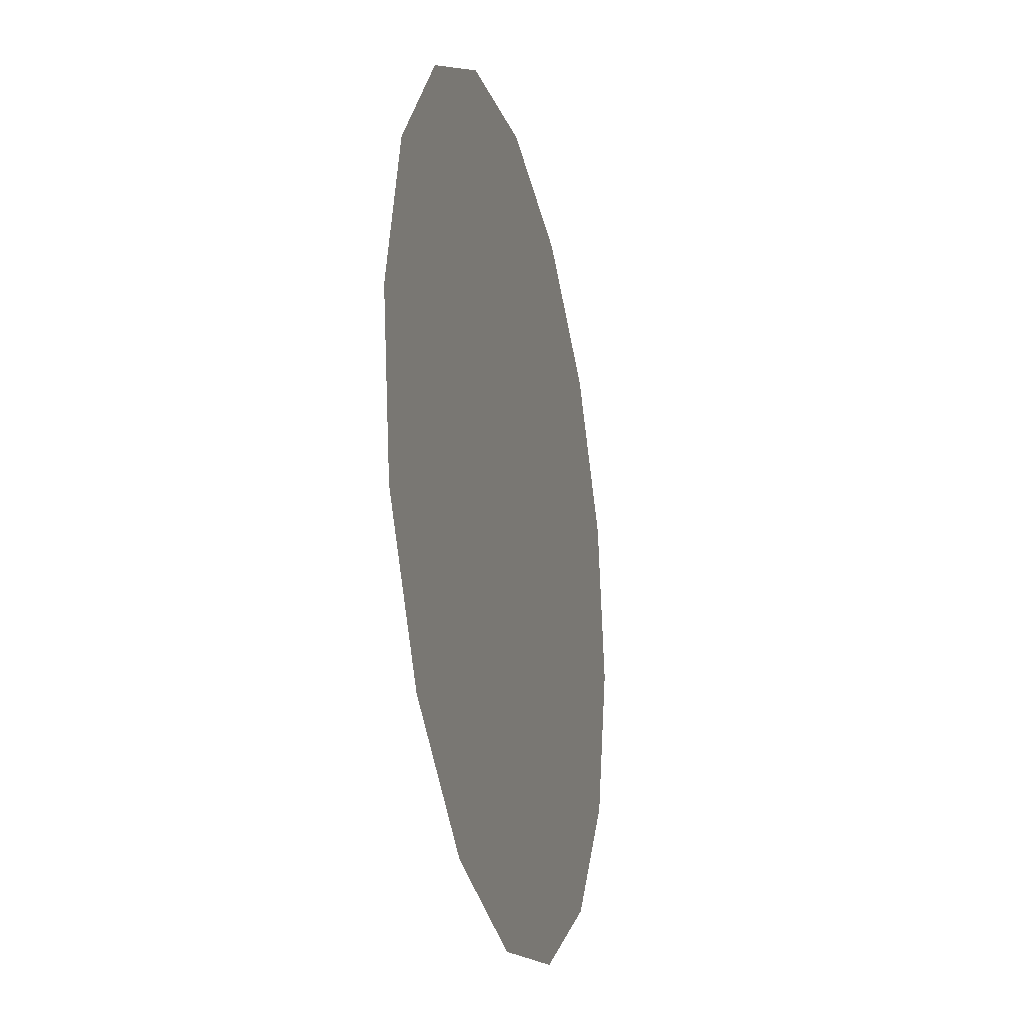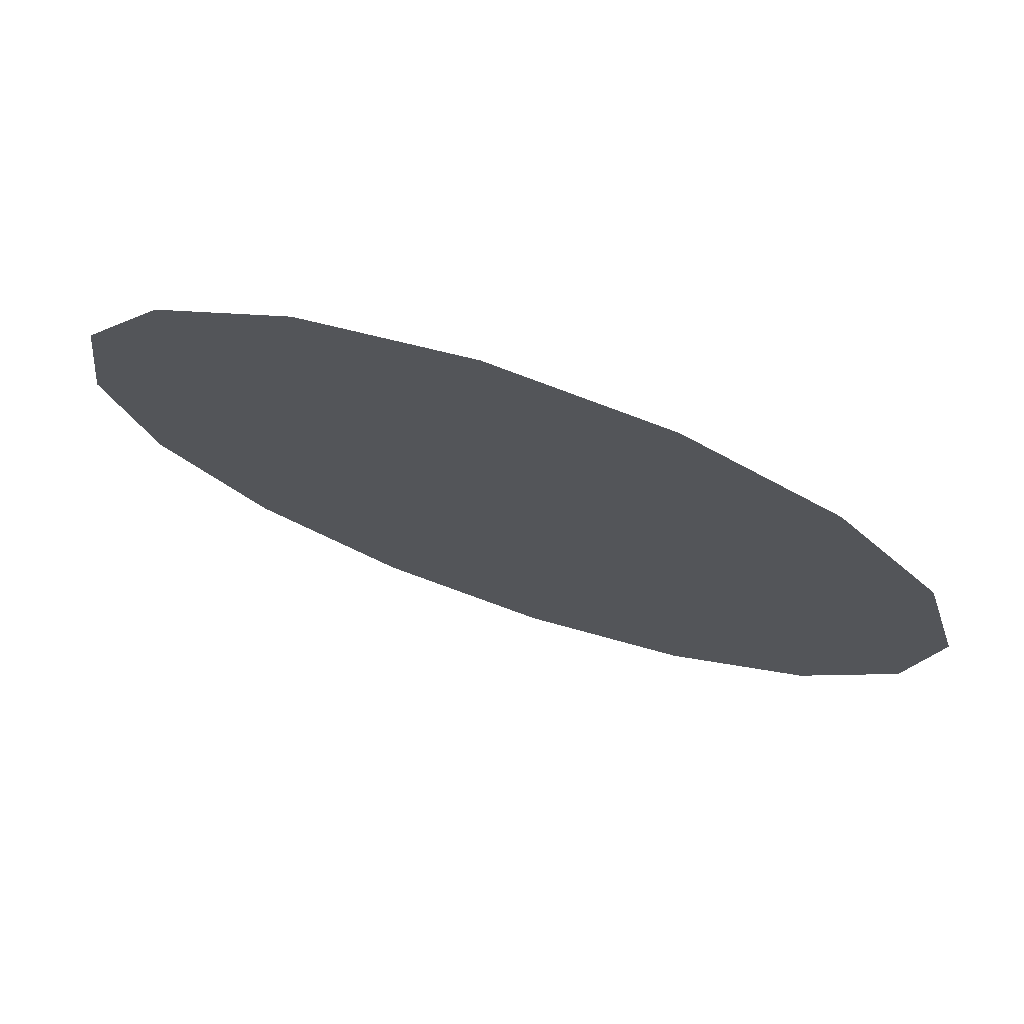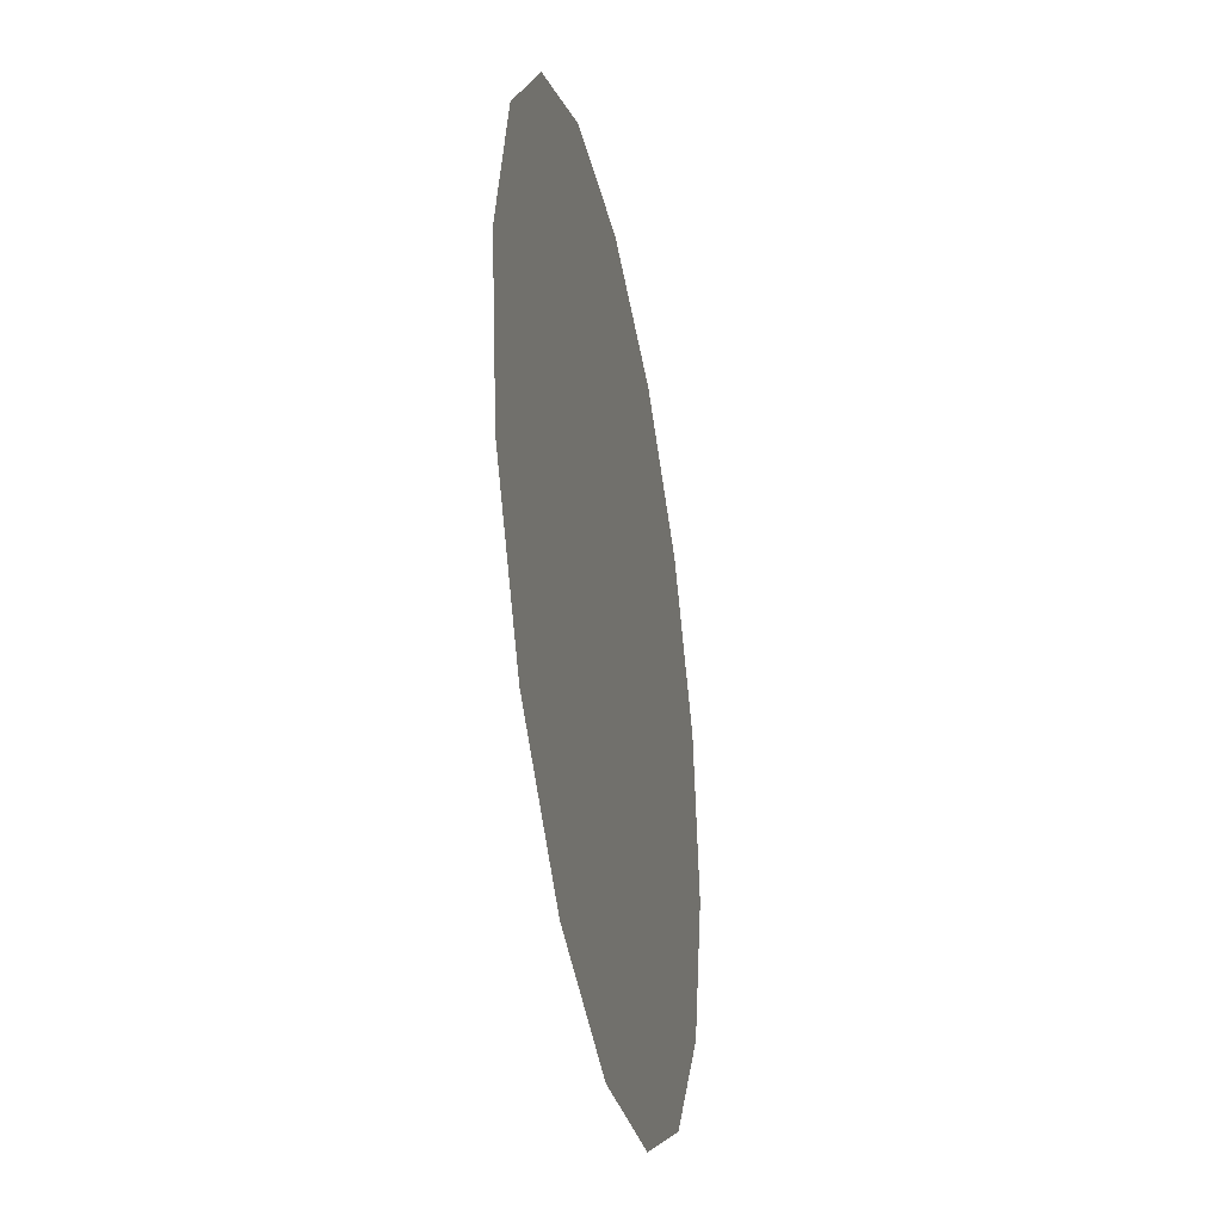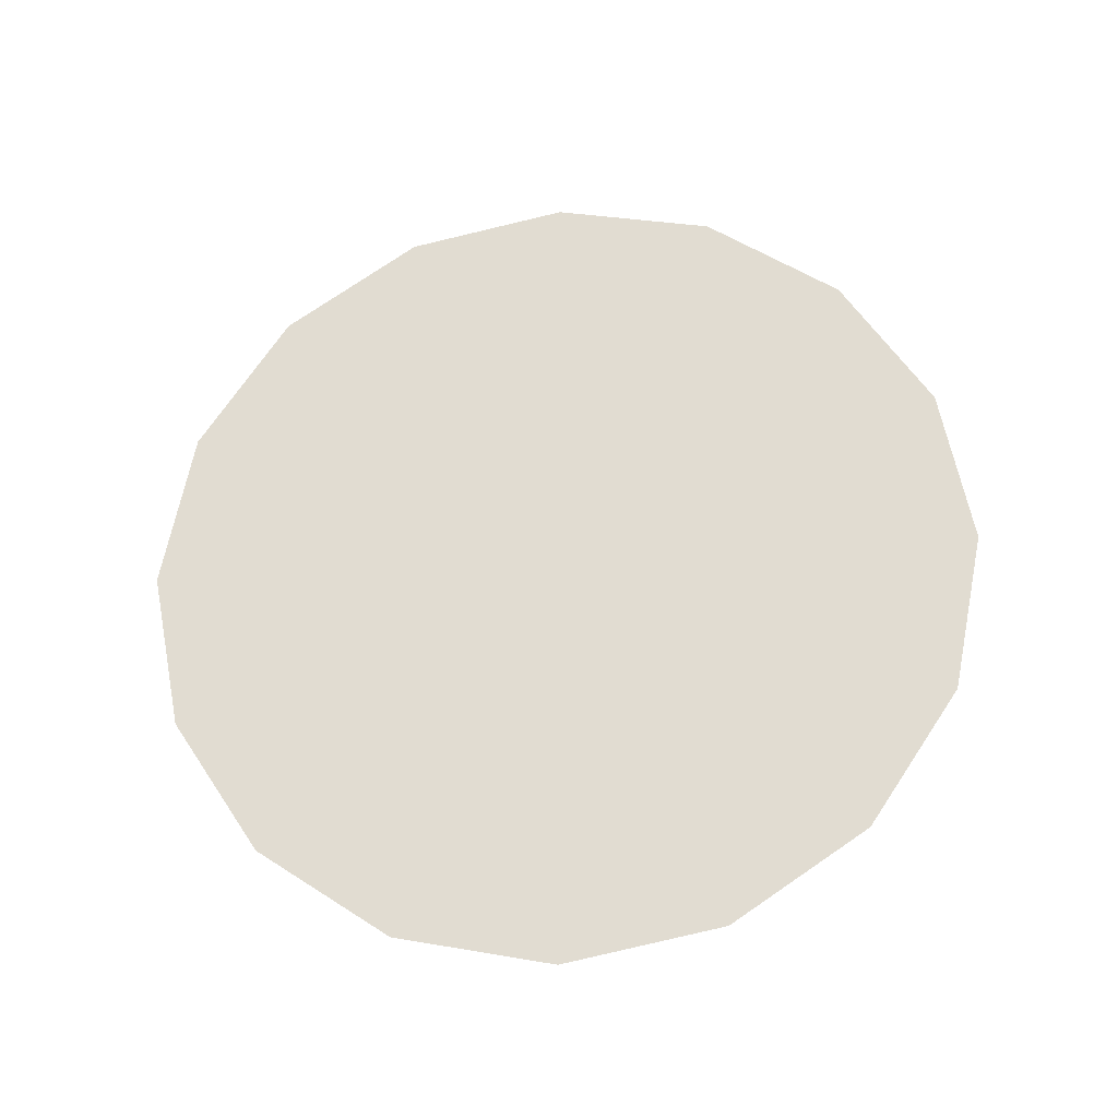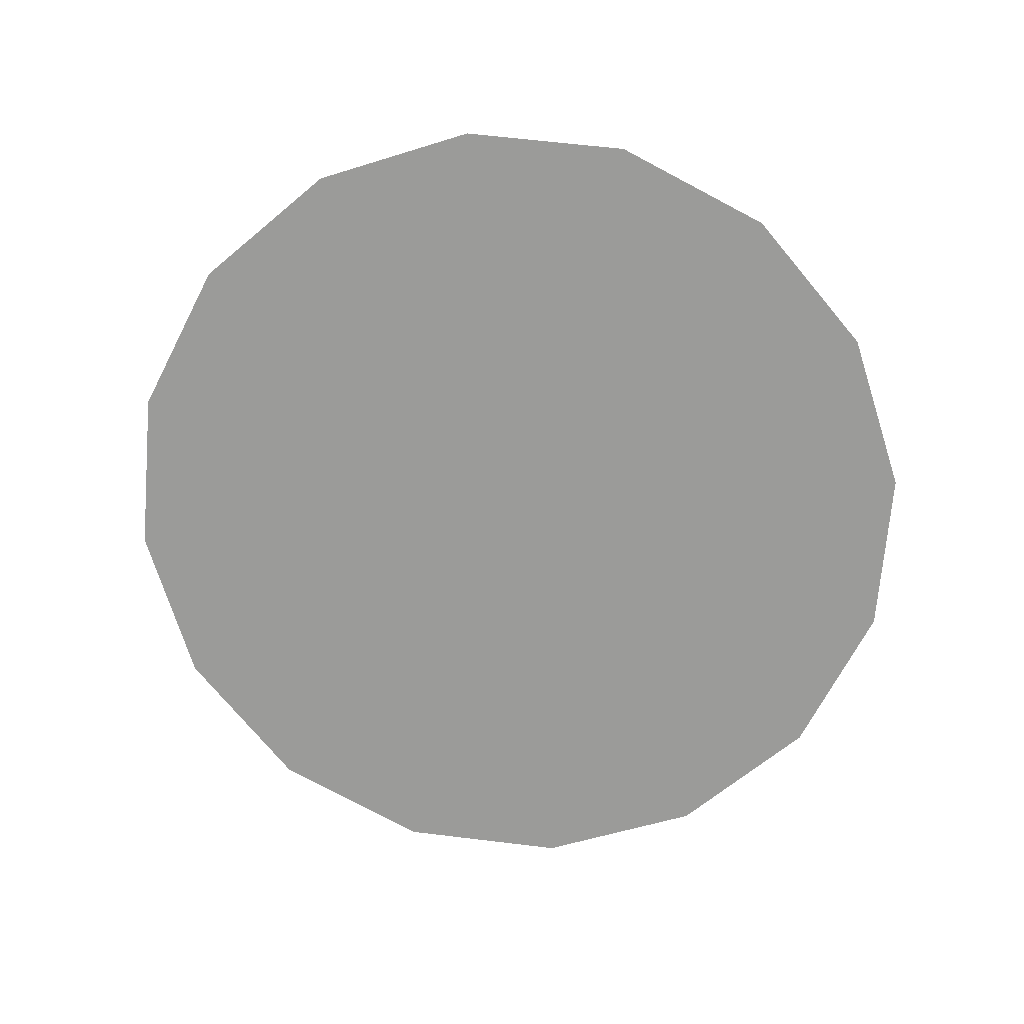
<metadata>
{"format":"obj","ext":"obj","renderer":"f3d","projection":"perspective","resolution":1024,"background":"white","views":[{"elev":-71.8,"azim":99.3,"up":"+Y"},{"elev":64.1,"azim":-161.1,"up":"+Y"},{"elev":73.3,"azim":-93.7,"up":"+Y"},{"elev":57.4,"azim":-134.4,"up":"+Z"},{"elev":-61.4,"azim":29.3,"up":"+Z"}]}
</metadata>
<code>
o mesh7/mesh7-geometry#mesh7-geometry
v -0.04123 -0.312 0.03784
v 0.03765 -0.312 0.03784
v -0.001793 -0.3198 0.03924
v -0.07467 -0.2901 0.03385
v 0.07108 -0.2901 0.03385
v -0.09701 -0.2572 0.02788
v -0.001793 -0.2589 0.0282
v -0.01757 -0.2558 0.02764
v 0.09342 -0.2572 0.02788
v -0.1049 -0.2184 0.02084
v 0.01398 -0.2558 0.02764
v -0.03094 -0.247 0.02604
v 0.1013 -0.2184 0.02084
v -0.03988 -0.2339 0.02365
v 0.02736 -0.247 0.02604
v -0.04302 -0.2184 0.02084
v 0.03629 -0.2339 0.02365
v -0.09701 -0.1796 0.01379
v 0.03943 -0.2184 0.02084
v -0.03988 -0.2028 0.01802
v 0.03629 -0.2028 0.01802
v -0.03094 -0.1897 0.01563
v 0.09342 -0.1796 0.01379
v -0.01757 -0.1809 0.01404
v 0.02736 -0.1897 0.01563
v -0.001793 -0.1778 0.01348
v 0.01398 -0.1809 0.01404
v -0.07467 -0.1467 0.007823
v 0.07108 -0.1467 0.007823
v -0.04123 -0.1247 0.003833
v 0.03765 -0.1247 0.003833
v -0.001793 -0.117 0.002432
f 1 2 3
f 2 1 4
f 3 2 1
f 4 1 2
f 2 4 5
f 5 4 2
f 5 4 6
f 6 4 5
f 5 6 7
f 7 6 5
f 7 6 8
f 8 6 7
f 7 9 5
f 5 9 7
f 8 6 10
f 10 6 8
f 9 7 11
f 11 7 9
f 8 10 12
f 12 10 8
f 9 11 13
f 13 11 9
f 12 10 14
f 14 10 12
f 13 11 15
f 15 11 13
f 14 10 16
f 16 10 14
f 13 15 17
f 17 15 13
f 16 10 18
f 18 10 16
f 13 17 19
f 19 17 13
f 16 18 20
f 20 18 16
f 13 19 21
f 21 19 13
f 20 18 22
f 22 18 20
f 13 21 23
f 23 21 13
f 22 18 24
f 24 18 22
f 23 21 25
f 25 21 23
f 24 18 26
f 26 18 24
f 23 25 27
f 27 25 23
f 26 18 28
f 28 18 26
f 23 27 26
f 26 27 23
f 29 26 28
f 28 26 29
f 23 26 29
f 29 26 23
f 29 28 30
f 30 28 29
f 29 30 31
f 31 30 29
f 31 30 32
f 32 30 31
f 8 11 7
f 7 11 8
f 11 8 12
f 12 8 11
f 11 12 15
f 15 12 11
f 15 12 14
f 14 12 15
f 17 14 16
f 16 14 17
f 15 14 17
f 17 14 15
f 17 16 19
f 19 16 17
f 19 16 20
f 20 16 19
f 19 20 21
f 21 20 19
f 21 20 22
f 22 20 21
f 25 22 24
f 24 22 25
f 21 22 25
f 25 22 21
f 27 24 26
f 26 24 27
f 25 24 27
f 27 24 25

</code>
